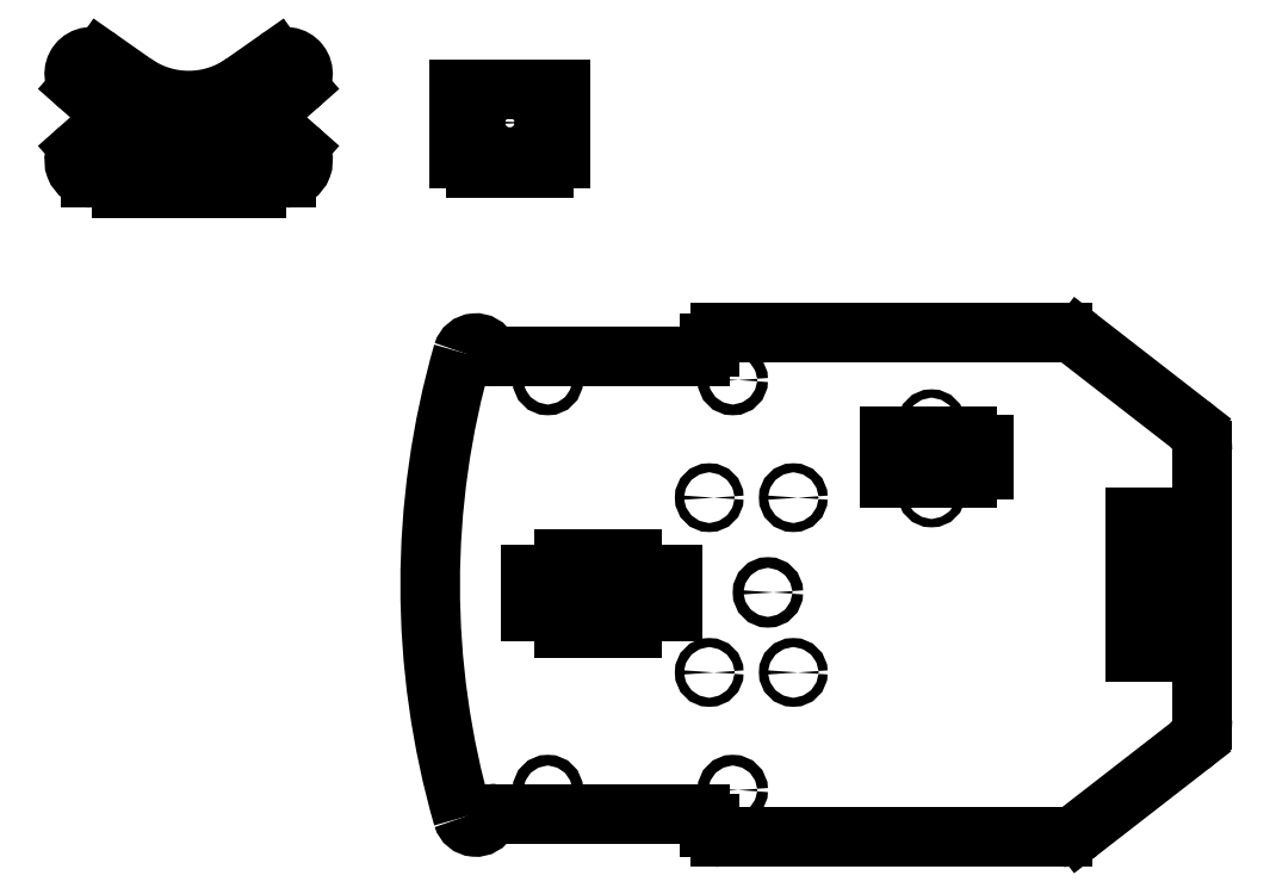
<metadata>
{"format":"dxf","ext":"dxf","renderer":"ezdxf+matplotlib","layout":"modelspace","background":"white","min_lineweight":24,"dpi":150}
</metadata>
<code>
0
SECTION
2
ENTITIES
0
VIEWPORT
8
0
10
0
20
0
30
0
40
1000
41
1000
68
     1
69
     1
12
0
22
0
13
0
23
0
14
1
24
1
15
1
25
1
16
0
26
0
36
1
17
0
27
0
37
0
42
50
43
0
44
0
45
1000
50
0
51
0
72
   100
90
        0
340
0
1

281
     0
71
     0
74
     1
110
0
120
0
130
0
111
1
121
0
131
0
112
0
122
1
132
0
345
0
346
0
79
     0
146
0
0
LINE
8
0
10
39.14
20
267.2
30
0
11
29.19
21
274.2
31
0
210
0
220
0
230
1
0
LINE
8
0
10
49.82
20
254.3
30
0
11
42.51
21
254.8
31
0
210
0
220
0
230
1
0
ARC
8
0
10
42.22
20
250.2
30
0
40
4.612
210
0
220
0
230
1
50
86.4
51
248.7
0
LINE
8
0
10
45.31
20
244
30
0
11
40.55
21
245.9
31
0
210
0
220
0
230
1
0
LINE
8
0
10
26.32
20
239.1
30
0
11
35.32
21
239.1
31
0
210
0
220
0
230
1
0
ARC
8
0
10
26.32
20
244.1
30
0
40
5
210
0
220
0
230
1
50
131.4
51
270
0
LINE
8
0
10
26.56
20
251
30
0
11
23.01
21
247.9
31
0
210
0
220
0
230
1
0
ARC
8
0
10
21.16
20
257.1
30
0
40
8.162
210
0
220
0
230
1
50
311.4
51
48.56
0
LINE
8
0
10
26.56
20
263.3
30
0
11
23.01
21
266.4
31
0
210
0
220
0
230
1
0
ARC
8
0
10
26.32
20
270.1
30
0
40
5
210
0
220
0
230
1
50
54.94
51
228.6
0
CIRCLE
8
0
10
26.32
20
244.1
30
0
40
1.35
210
0
220
0
230
1
0
CIRCLE
8
0
10
26.32
20
270.1
30
0
40
1.35
210
0
220
0
230
1
0
ARC
8
0
10
84.32
20
270.1
30
0
40
5
210
0
220
0
230
1
50
311.4
51
125.1
0
ARC
8
0
10
68.42
20
250.2
30
0
40
4.612
210
0
220
0
230
1
50
291.3
51
93.6
0
LINE
8
0
10
75.32
20
239.1
30
0
11
84.32
21
239.1
31
0
210
0
220
0
230
1
0
ARC
8
0
10
84.32
20
244.1
30
0
40
5
210
0
220
0
230
1
50
270
51
48.56
0
LINE
8
0
10
84.08
20
251
30
0
11
87.63
21
247.9
31
0
210
0
220
0
230
1
0
ARC
8
0
10
89.48
20
257.1
30
0
40
8.162
210
0
220
0
230
1
50
131.4
51
228.6
0
LINE
8
0
10
84.08
20
263.3
30
0
11
87.63
21
266.4
31
0
210
0
220
0
230
1
0
CIRCLE
8
0
10
84.32
20
244.1
30
0
40
1.35
210
0
220
0
230
1
0
CIRCLE
8
0
10
84.32
20
270.1
30
0
40
1.35
210
0
220
0
230
1
0
LINE
8
0
10
71.5
20
267.2
30
0
11
81.45
21
274.2
31
0
210
0
220
0
230
1
0
LINE
8
0
10
60.82
20
254.3
30
0
11
68.13
21
254.8
31
0
210
0
220
0
230
1
0
LINE
8
0
10
65.33
20
244
30
0
11
70.09
21
245.9
31
0
210
0
220
0
230
1
0
ARC
8
0
10
55.32
20
290.3
30
0
40
28.16
210
0
220
0
230
1
50
234.9
51
305.1
0
LINE
8
0
10
35.32
20
236.1
30
0
11
75.32
21
236.1
31
0
210
0
220
0
230
1
0
ARC
8
0
10
55.32
20
269.7
30
0
40
27.6
210
0
220
0
230
1
50
248.7
51
291.3
0
ARC
8
0
10
55.32
20
341.8
30
0
40
87.68
210
0
220
0
230
1
50
266.4
51
273.6
0
LINE
8
0
10
75.32
20
239.1
30
0
11
75.32
21
236.1
31
0
210
0
220
0
230
1
0
LINE
8
0
10
35.32
20
239.1
30
0
11
35.32
21
236.1
31
0
210
0
220
0
230
1
0
LINE
8
0
10
150.9
20
265.6
30
0
11
135.9
21
265.6
31
0
210
0
220
0
230
1
0
LINE
8
0
10
135.9
20
265.6
30
0
11
135.9
21
245.1
31
0
210
0
220
0
230
1
0
LINE
8
0
10
135.9
20
245.1
30
0
11
140.9
21
245.1
31
0
210
0
220
0
230
1
0
LINE
8
0
10
140.9
20
245.1
30
0
11
140.9
21
242.1
31
0
210
0
220
0
230
1
0
LINE
8
0
10
140.9
20
242.1
30
0
11
145.9
21
242.1
31
0
210
0
220
0
230
1
0
LINE
8
0
10
145.9
20
242.1
30
0
11
145.9
21
245.1
31
0
210
0
220
0
230
1
0
LINE
8
0
10
145.9
20
245.1
30
0
11
150.9
21
245.1
31
0
210
0
220
0
230
1
0
LINE
8
0
10
155.9
20
245.1
30
0
11
150.9
21
245.1
31
0
210
0
220
0
230
1
0
LINE
8
0
10
155.9
20
242.1
30
0
11
155.9
21
245.1
31
0
210
0
220
0
230
1
0
LINE
8
0
10
160.9
20
242.1
30
0
11
155.9
21
242.1
31
0
210
0
220
0
230
1
0
LINE
8
0
10
160.9
20
245.1
30
0
11
160.9
21
242.1
31
0
210
0
220
0
230
1
0
LINE
8
0
10
165.9
20
245.1
30
0
11
160.9
21
245.1
31
0
210
0
220
0
230
1
0
LINE
8
0
10
165.9
20
265.6
30
0
11
165.9
21
245.1
31
0
210
0
220
0
230
1
0
LINE
8
0
10
150.9
20
265.6
30
0
11
165.9
21
265.6
31
0
210
0
220
0
230
1
0
CIRCLE
8
0
10
150.9
20
255.6
30
0
40
7.5
210
0
220
0
230
1
0
ARC
8
0
10
315.3
20
50.98
30
0
40
8
210
0
220
0
230
1
50
270
51
307.8
0
LINE
8
0
10
320.2
20
44.66
30
0
11
353
21
70.08
31
0
210
0
220
0
230
1
0
LINE
8
0
10
315.3
20
42.98
30
0
11
213.4
21
42.98
31
0
210
0
220
0
230
1
0
ARC
8
0
10
213.4
20
45.98
30
0
40
3
210
0
220
0
230
1
50
180
51
270
0
LINE
8
0
10
210.4
20
45.98
30
0
11
210.4
21
46.98
31
0
210
0
220
0
230
1
0
ARC
8
0
10
207.4
20
46.98
30
0
40
3
210
0
220
0
230
1
50
0
51
90
0
LINE
8
0
10
207.4
20
49.98
30
0
11
147
21
49.98
31
0
210
0
220
0
230
1
0
ARC
8
0
10
147
20
46.98
30
0
40
3
210
0
220
0
230
1
50
90
51
154.8
0
ARC
8
0
10
140.7
20
49.95
30
0
40
3.956
210
0
220
0
230
1
50
196.1
51
334.8
0
CIRCLE
8
0
10
217.2
20
56.98
30
0
40
1.6
210
0
220
0
230
1
0
CIRCLE
8
0
10
162.2
20
56.98
30
0
40
1.6
210
0
220
0
230
1
0
ARC
8
0
10
315.3
20
185
30
0
40
8
210
0
220
0
230
1
50
52.16
51
90
0
LINE
8
0
10
320.2
20
191.3
30
0
11
353
21
165.9
31
0
210
0
220
0
230
1
0
LINE
8
0
10
315.3
20
193
30
0
11
213.4
21
193
31
0
210
0
220
0
230
1
0
ARC
8
0
10
213.4
20
190
30
0
40
3
210
0
220
0
230
1
50
90
51
180
0
LINE
8
0
10
210.4
20
190
30
0
11
210.4
21
189
31
0
210
0
220
0
230
1
0
ARC
8
0
10
207.4
20
189
30
0
40
3
210
0
220
0
230
1
50
270
51
360
0
LINE
8
0
10
207.4
20
186
30
0
11
147
21
186
31
0
210
0
220
0
230
1
0
ARC
8
0
10
147
20
189
30
0
40
3
210
0
220
0
230
1
50
205.2
51
270
0
CIRCLE
8
0
10
217.2
20
179
30
0
40
1.6
210
0
220
0
230
1
0
CIRCLE
8
0
10
162.2
20
179
30
0
40
1.6
210
0
220
0
230
1
0
ARC
8
0
10
140.7
20
186
30
0
40
3.956
210
0
220
0
230
1
50
25.24
51
163.9
0
ARC
8
0
10
377.2
20
118
30
0
40
250
210
0
220
0
230
1
50
163.9
51
196.1
0
LINE
8
0
10
356.8
20
158
30
0
11
356.8
21
77.98
31
0
210
0
220
0
230
1
0
ARC
8
0
10
346.8
20
77.98
30
0
40
10
210
0
220
0
230
1
50
307.8
51
360
0
ARC
8
0
10
346.8
20
158
30
0
40
10
210
0
220
0
230
1
50
0
51
52.16
0
LINE
8
0
10
167.1
20
105.1
30
0
11
172
21
105.1
31
0
210
0
220
0
230
1
0
LINE
8
0
10
167.1
20
105.1
30
0
11
167.1
21
108
31
0
210
0
220
0
230
1
0
LINE
8
0
10
172
20
108
30
0
11
172
21
105.1
31
0
210
0
220
0
230
1
0
LINE
8
0
10
172
20
108
30
0
11
167.1
21
108
31
0
210
0
220
0
230
1
0
LINE
8
0
10
167.1
20
125.9
30
0
11
167.1
21
123
31
0
210
0
220
0
230
1
0
LINE
8
0
10
167.1
20
125.9
30
0
11
172
21
125.9
31
0
210
0
220
0
230
1
0
LINE
8
0
10
172
20
123
30
0
11
167.1
21
123
31
0
210
0
220
0
230
1
0
LINE
8
0
10
172
20
123
30
0
11
172
21
125.9
31
0
210
0
220
0
230
1
0
LINE
8
0
10
182.3
20
105.1
30
0
11
182.3
21
108
31
0
210
0
220
0
230
1
0
LINE
8
0
10
182.3
20
105.1
30
0
11
187.2
21
105.1
31
0
210
0
220
0
230
1
0
LINE
8
0
10
187.2
20
108
30
0
11
182.3
21
108
31
0
210
0
220
0
230
1
0
LINE
8
0
10
187.2
20
108
30
0
11
187.2
21
105.1
31
0
210
0
220
0
230
1
0
LINE
8
0
10
182.3
20
125.9
30
0
11
182.3
21
123
31
0
210
0
220
0
230
1
0
LINE
8
0
10
182.3
20
125.9
30
0
11
187.2
21
125.9
31
0
210
0
220
0
230
1
0
LINE
8
0
10
187.2
20
123
30
0
11
182.3
21
123
31
0
210
0
220
0
230
1
0
LINE
8
0
10
187.2
20
123
30
0
11
187.2
21
125.9
31
0
210
0
220
0
230
1
0
LINE
8
0
10
199.1
20
121
30
0
11
199.1
21
110
31
0
210
0
220
0
230
1
0
LINE
8
0
10
199.1
20
121
30
0
11
157.1
21
121
31
0
210
0
220
0
230
1
0
LINE
8
0
10
157.1
20
110
30
0
11
199.1
21
110
31
0
210
0
220
0
230
1
0
LINE
8
0
10
157.1
20
110
30
0
11
157.1
21
121
31
0
210
0
220
0
230
1
0
CIRCLE
8
0
10
227.6
20
115.8
30
0
40
1.6
210
0
220
0
230
1
0
CIRCLE
8
0
10
210.2
20
91.98
30
0
40
1.35
210
0
220
0
230
1
0
CIRCLE
8
0
10
210.2
20
144
30
0
40
1.35
210
0
220
0
230
1
0
CIRCLE
8
0
10
276.3
20
145.3
30
0
40
1.25
210
0
220
0
230
1
0
CIRCLE
8
0
10
235.2
20
91.98
30
0
40
1.35
210
0
220
0
230
1
0
CIRCLE
8
0
10
276.3
20
166.1
30
0
40
1.25
210
0
220
0
230
1
0
CIRCLE
8
0
10
235.2
20
144
30
0
40
1.35
210
0
220
0
230
1
0
LINE
8
0
10
349.8
20
97.98
30
0
11
352.6
21
97.98
31
0
210
0
220
0
230
1
0
LINE
8
0
10
349.8
20
138
30
0
11
349.8
21
97.98
31
0
210
0
220
0
230
1
0
LINE
8
0
10
352.6
20
97.98
30
0
11
352.6
21
138
31
0
210
0
220
0
230
1
0
LINE
8
0
10
352.6
20
138
30
0
11
349.8
21
138
31
0
210
0
220
0
230
1
0
LINE
8
0
10
336.8
20
97.98
30
0
11
339.6
21
97.98
31
0
210
0
220
0
230
1
0
LINE
8
0
10
336.8
20
138
30
0
11
336.8
21
97.98
31
0
210
0
220
0
230
1
0
LINE
8
0
10
339.6
20
97.98
30
0
11
339.6
21
138
31
0
210
0
220
0
230
1
0
LINE
8
0
10
339.6
20
138
30
0
11
336.8
21
138
31
0
210
0
220
0
230
1
0
LINE
8
0
10
291.8
20
159.8
30
0
11
291.8
21
152.2
31
0
210
0
220
0
230
1
0
LINE
8
0
10
286.8
20
159.8
30
0
11
291.8
21
159.8
31
0
210
0
220
0
230
1
0
LINE
8
0
10
286.8
20
162.3
30
0
11
286.8
21
159.8
31
0
210
0
220
0
230
1
0
LINE
8
0
10
263.9
20
162.3
30
0
11
286.8
21
162.3
31
0
210
0
220
0
230
1
0
LINE
8
0
10
263.9
20
149.7
30
0
11
263.9
21
162.3
31
0
210
0
220
0
230
1
0
LINE
8
0
10
286.8
20
149.7
30
0
11
263.9
21
149.7
31
0
210
0
220
0
230
1
0
LINE
8
0
10
286.8
20
152.2
30
0
11
286.8
21
149.7
31
0
210
0
220
0
230
1
0
LINE
8
0
10
291.8
20
152.2
30
0
11
286.8
21
152.2
31
0
210
0
220
0
230
1
0
ENDSEC
0
EOF

</code>
